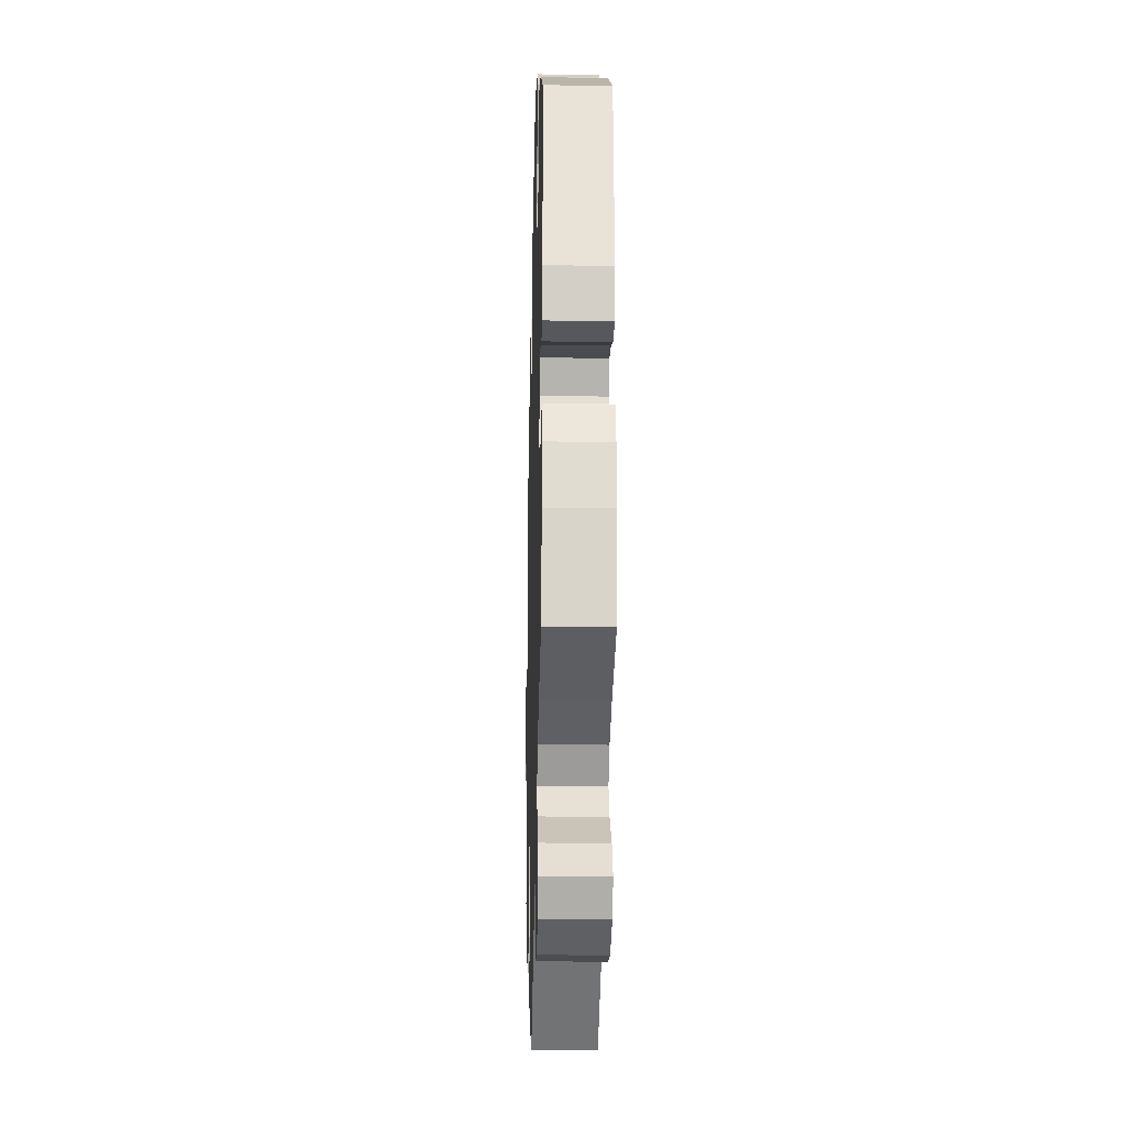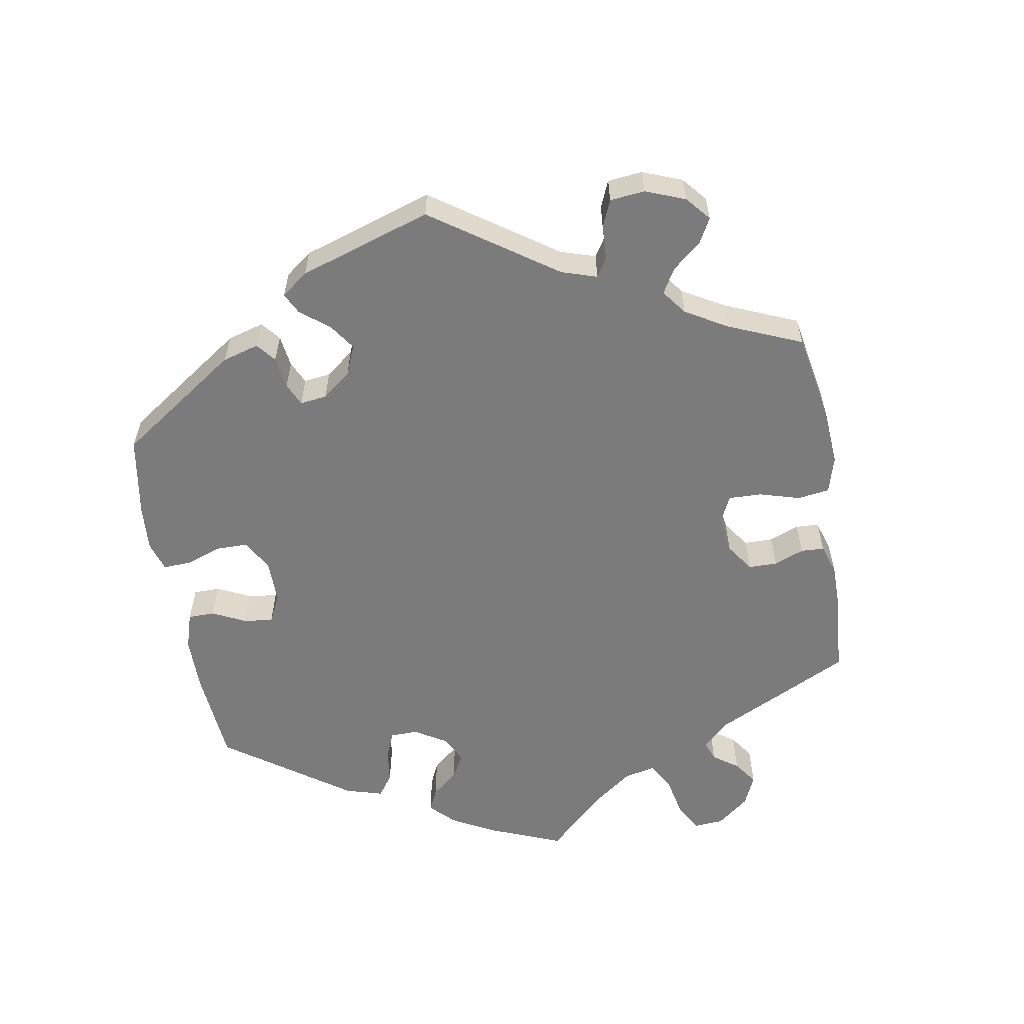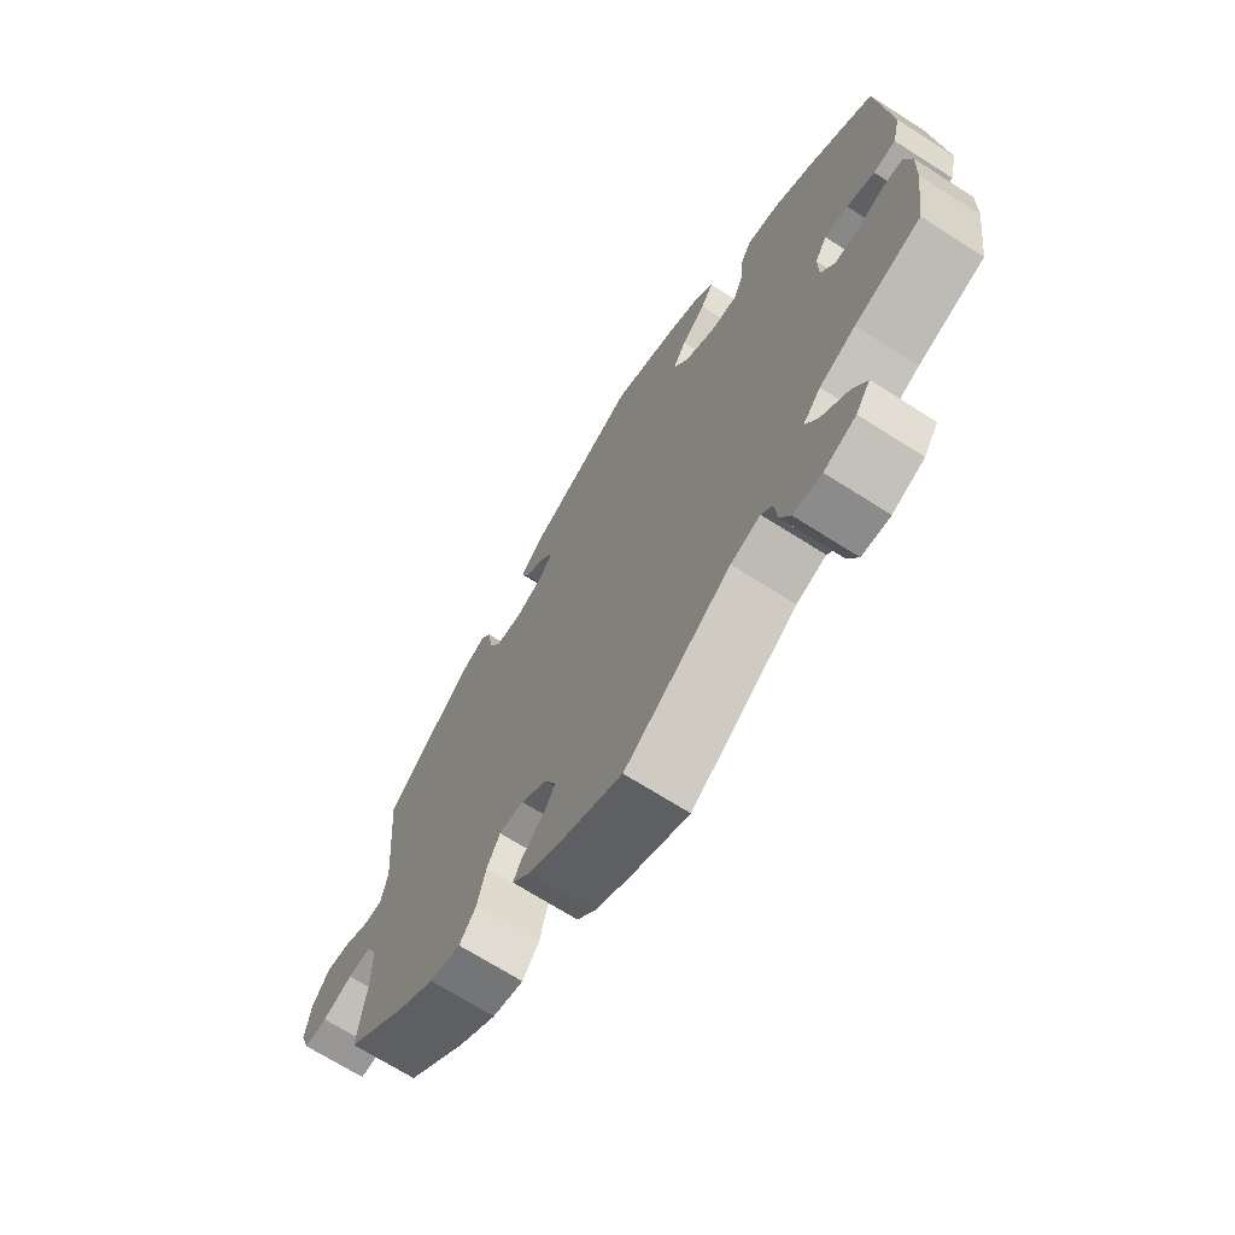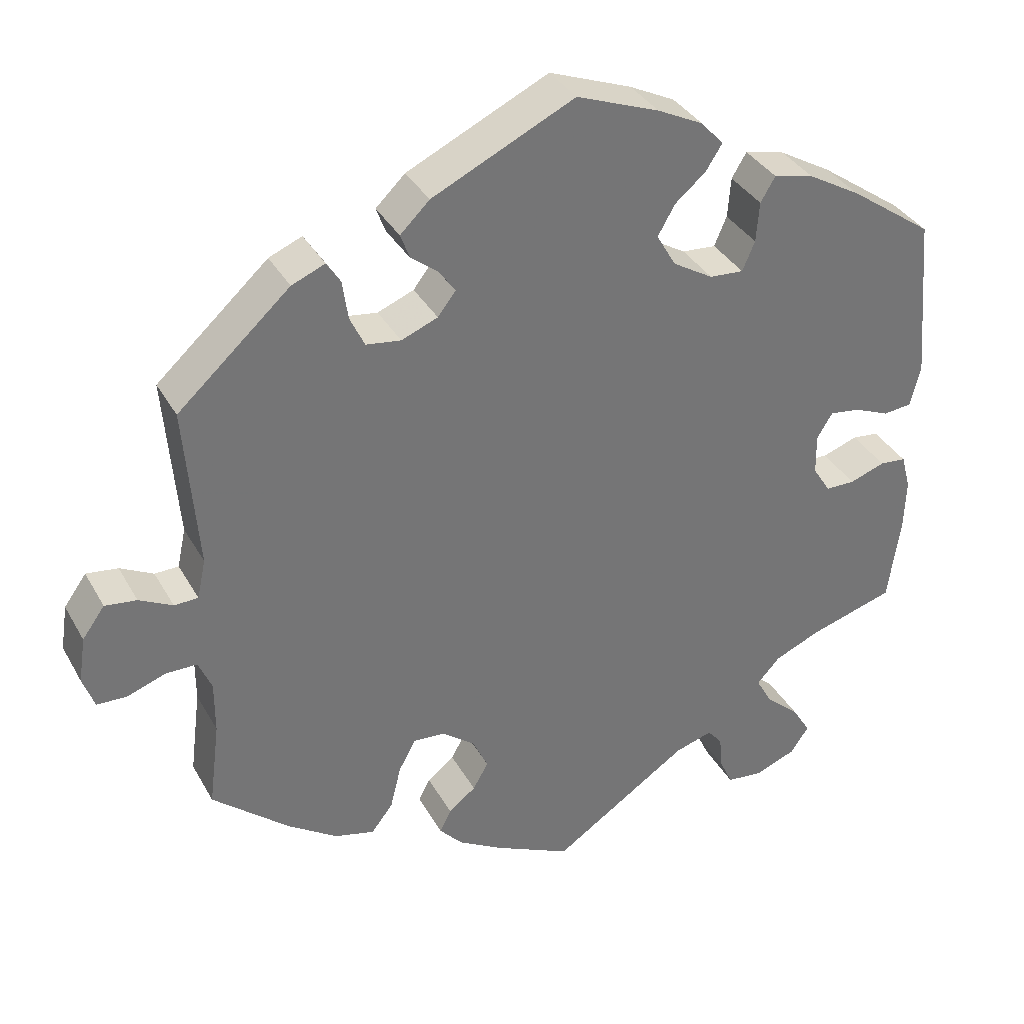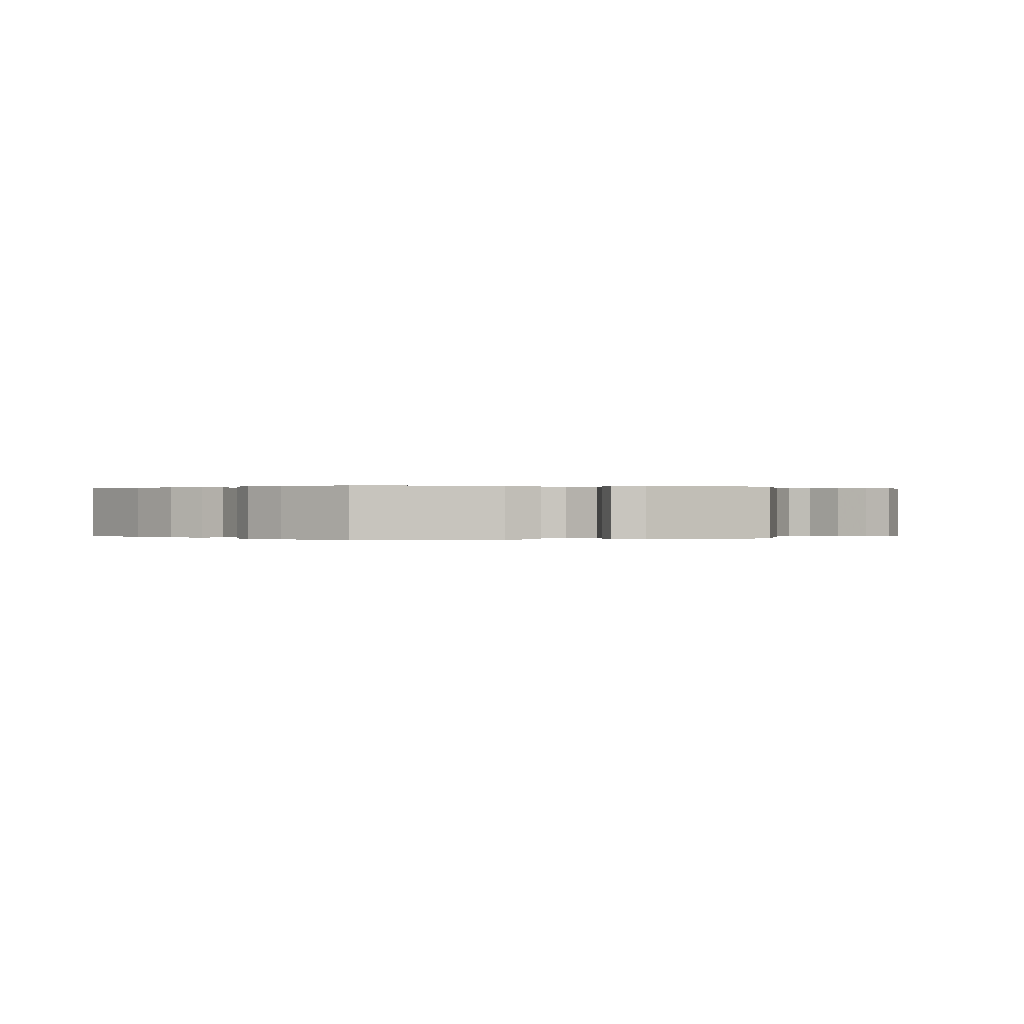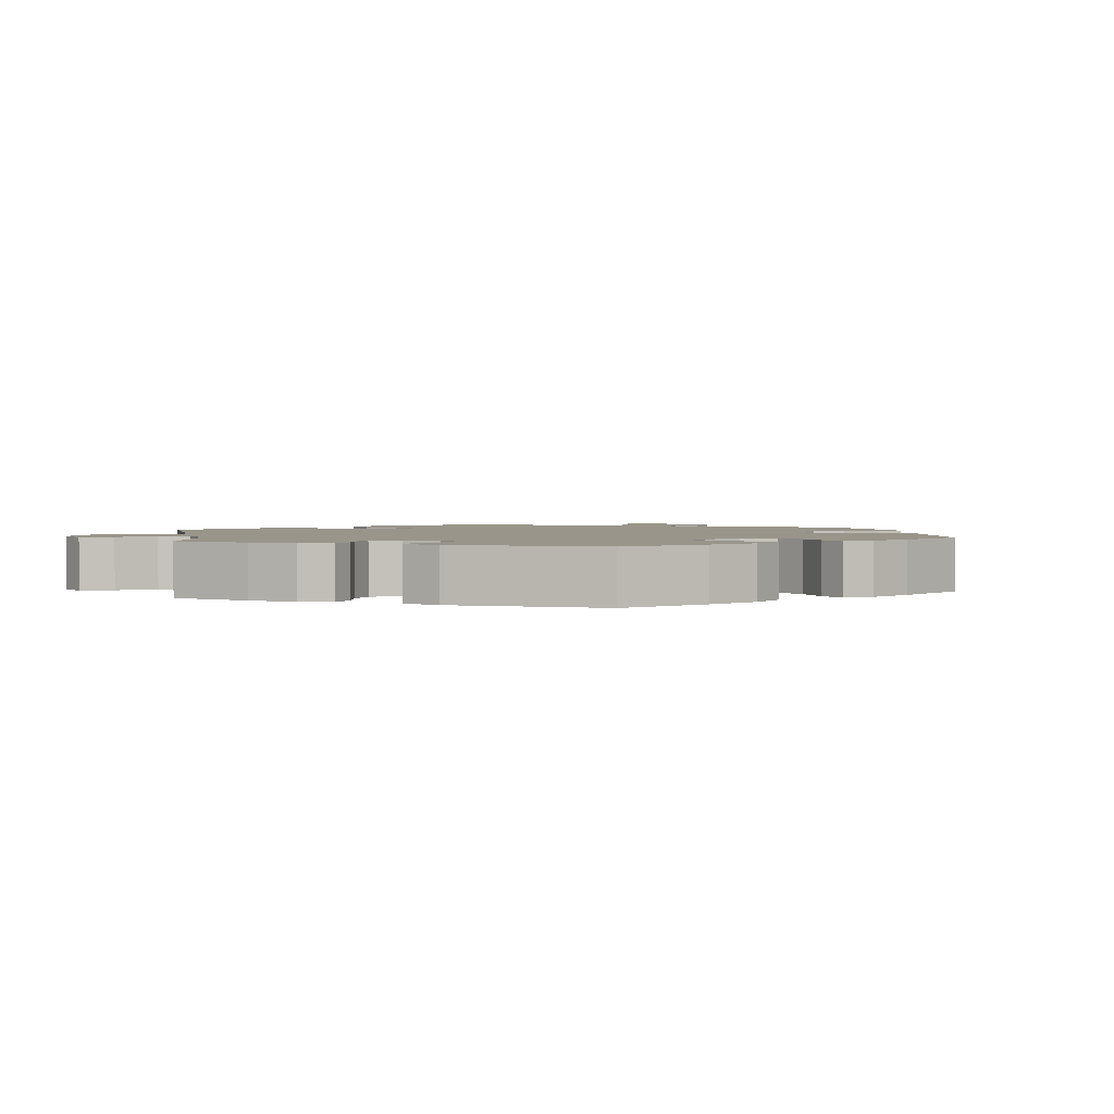
<metadata>
{"format":"obj","ext":"obj","renderer":"f3d","projection":"perspective","resolution":1024,"background":"white","views":[{"elev":-21.8,"azim":-91.5,"up":"+Z"},{"elev":-58.5,"azim":69.8,"up":"+Y"},{"elev":-69.5,"azim":-122.5,"up":"+Z"},{"elev":35.2,"azim":154.3,"up":"+Z"},{"elev":0.1,"azim":14.7,"up":"+Y"},{"elev":2.1,"azim":-69.1,"up":"+Y"}]}
</metadata>
<code>
v 0.402 0.07 -0.372
v 0.338 0.07 -0.415
v 0.286 0.07 -0.428
v 0.258 0.07 -0.392
v 0.244 0.07 -0.335
v 0.222 0.07 -0.294
v 0.181 0.07 -0.297
v 0.138 0.07 -0.33
v 0.118 0.07 -0.373
v 0.138 0.07 -0.408
v 0.173 0.07 -0.436
v 0.188 0.07 -0.465
v 0.158 0.07 -0.498
v 0.101 0.07 -0.531
v 0.001 0.07 -0.578
v -0.176 0.07 -0.459
v -0.225 0.07 -0.444
v -0.244 0.07 -0.467
v -0.248 0.07 -0.51
v -0.265 0.07 -0.547
v -0.312 0.07 -0.552
v -0.365 0.07 -0.531
v -0.389 0.07 -0.496
v -0.365 0.07 -0.457
v -0.321 0.07 -0.418
v -0.3 0.07 -0.381
v -0.33 0.07 -0.348
v -0.39 0.07 -0.322
v -0.5 0.07 -0.289
v -0.516 0.07 -0.177
v -0.518 0.07 -0.11
v -0.506 0.07 -0.065
v -0.472 0.07 -0.062
v -0.426 0.07 -0.078
v -0.388 0.07 -0.078
v -0.365 0.07 -0.042
v -0.364 0.07 0.01
v -0.384 0.07 0.043
v -0.423 0.07 0.038
v -0.469 0.07 0.019
v -0.506 0.07 0.023
v -0.519 0.07 0.076
v -0.5 0.07 0.289
v -0.392 0.07 0.365
v -0.324 0.07 0.404
v -0.272 0.07 0.416
v -0.253 0.07 0.384
v -0.249 0.07 0.332
v -0.233 0.07 0.294
v -0.189 0.07 0.297
v -0.137 0.07 0.328
v -0.112 0.07 0.371
v -0.134 0.07 0.41
v -0.174 0.07 0.444
v -0.195 0.07 0.477
v -0.166 0.07 0.509
v -0.107 0.07 0.538
v 0 0.07 0.578
v 0.184 0.07 0.49
v 0.222 0.07 0.453
v 0.21 0.07 0.421
v 0.174 0.07 0.393
v 0.154 0.07 0.364
v 0.177 0.07 0.334
v 0.224 0.07 0.315
v 0.269 0.07 0.321
v 0.288 0.07 0.361
v 0.295 0.07 0.411
v 0.313 0.07 0.439
v 0.356 0.07 0.421
v 0.501 0.07 0.29
v 0.484 0.07 0.08
v 0.495 0.07 0.029
v 0.526 0.07 0.028
v 0.569 0.07 0.05
v 0.61 0.07 0.055
v 0.639 0.07 0.015
v 0.648 0.07 -0.044
v 0.633 0.07 -0.086
v 0.594 0.07 -0.087
v 0.544 0.07 -0.069
v 0.504 0.07 -0.069
v 0.487 0.07 -0.109
v 0.487 0.07 -0.177
v 0.501 0.07 -0.288
v 0.402 0 -0.372
v 0.338 0 -0.415
v 0.286 0 -0.428
v 0.258 0 -0.392
v 0.244 0 -0.335
v 0.222 0 -0.294
v 0.181 0 -0.297
v 0.138 0 -0.33
v 0.118 0 -0.373
v 0.138 0 -0.408
v 0.173 0 -0.436
v 0.188 0 -0.465
v 0.158 0 -0.498
v 0.101 0 -0.531
v 0.001 0 -0.578
v -0.176 0 -0.459
v -0.225 0 -0.444
v -0.244 0 -0.467
v -0.248 0 -0.51
v -0.265 0 -0.547
v -0.312 0 -0.552
v -0.365 0 -0.531
v -0.389 0 -0.496
v -0.365 0 -0.457
v -0.321 0 -0.418
v -0.3 0 -0.381
v -0.33 0 -0.348
v -0.39 0 -0.322
v -0.5 0 -0.289
v -0.516 0 -0.177
v -0.518 0 -0.11
v -0.506 0 -0.065
v -0.472 0 -0.062
v -0.426 0 -0.078
v -0.388 0 -0.078
v -0.365 0 -0.042
v -0.364 0 0.01
v -0.384 0 0.043
v -0.423 0 0.038
v -0.469 0 0.019
v -0.506 0 0.023
v -0.519 0 0.076
v -0.5 0 0.289
v -0.392 0 0.365
v -0.324 0 0.404
v -0.272 0 0.416
v -0.253 0 0.384
v -0.249 0 0.332
v -0.233 0 0.294
v -0.189 0 0.297
v -0.137 0 0.328
v -0.112 0 0.371
v -0.134 0 0.41
v -0.174 0 0.444
v -0.195 0 0.477
v -0.166 0 0.509
v -0.107 0 0.538
v 0 0 0.578
v 0.184 0 0.49
v 0.222 0 0.453
v 0.21 0 0.421
v 0.174 0 0.393
v 0.154 0 0.364
v 0.177 0 0.334
v 0.224 0 0.315
v 0.269 0 0.321
v 0.288 0 0.361
v 0.295 0 0.411
v 0.313 0 0.439
v 0.356 0 0.421
v 0.501 0 0.29
v 0.484 0 0.08
v 0.495 0 0.029
v 0.526 0 0.028
v 0.569 0 0.05
v 0.61 0 0.055
v 0.639 0 0.015
v 0.648 0 -0.044
v 0.633 0 -0.086
v 0.594 0 -0.087
v 0.544 0 -0.069
v 0.504 0 -0.069
v 0.487 0 -0.109
v 0.487 0 -0.177
v 0.501 0 -0.288
f 84 85 1 2
f 83 84 2 3
f 82 83 3 4
f 78 79 80 81
f 78 81 82
f 77 78 82
f 74 75 76 77
f 73 74 77 82
f 72 73 82 4
f 67 68 69 70
f 66 67 70 71
f 65 66 71 72
f 59 60 61 62
f 59 62 63
f 58 59 63
f 57 58 63
f 56 57 63 64
f 53 54 55 56
f 52 53 56 64
f 45 46 47 48
f 45 48 49
f 44 45 49
f 43 44 49
f 42 43 49
f 39 40 41 42
f 38 39 42 49
f 37 38 49 50
f 31 32 33 34
f 31 34 35
f 28 29 30 31
f 27 28 31 35
f 26 27 35 36
f 22 23 24 25
f 22 25 26
f 21 22 26
f 18 19 20 21
f 18 21 26
f 17 18 26 36
f 13 14 15 16
f 10 11 12 13
f 9 10 13 16
f 8 9 16 17
f 65 72 4 5
f 51 52 64 65
f 7 8 17 36
f 6 7 36 37
f 65 5 6
f 50 51 65
f 6 37 50 65
f 87 86 170 169
f 88 87 169 168
f 89 88 168 167
f 166 165 164 163
f 167 166 163
f 167 163 162
f 162 161 160 159
f 167 162 159 158
f 89 167 158 157
f 155 154 153 152
f 156 155 152 151
f 157 156 151 150
f 147 146 145 144
f 148 147 144
f 148 144 143
f 148 143 142
f 149 148 142 141
f 141 140 139 138
f 149 141 138 137
f 133 132 131 130
f 134 133 130
f 134 130 129
f 134 129 128
f 134 128 127
f 127 126 125 124
f 134 127 124 123
f 135 134 123 122
f 119 118 117 116
f 120 119 116
f 116 115 114 113
f 120 116 113 112
f 121 120 112 111
f 110 109 108 107
f 111 110 107
f 111 107 106
f 106 105 104 103
f 111 106 103
f 121 111 103 102
f 101 100 99 98
f 98 97 96 95
f 101 98 95 94
f 102 101 94 93
f 90 89 157 150
f 150 149 137 136
f 121 102 93 92
f 122 121 92 91
f 91 90 150
f 150 136 135
f 150 135 122 91
f 1 86 87 2
f 2 87 88 3
f 3 88 89 4
f 4 89 90 5
f 5 90 91 6
f 6 91 92 7
f 7 92 93 8
f 8 93 94 9
f 9 94 95 10
f 10 95 96 11
f 11 96 97 12
f 12 97 98 13
f 13 98 99 14
f 14 99 100 15
f 15 100 101 16
f 16 101 102 17
f 17 102 103 18
f 18 103 104 19
f 19 104 105 20
f 20 105 106 21
f 21 106 107 22
f 22 107 108 23
f 23 108 109 24
f 24 109 110 25
f 25 110 111 26
f 26 111 112 27
f 27 112 113 28
f 28 113 114 29
f 29 114 115 30
f 30 115 116 31
f 31 116 117 32
f 32 117 118 33
f 33 118 119 34
f 34 119 120 35
f 35 120 121 36
f 36 121 122 37
f 37 122 123 38
f 38 123 124 39
f 39 124 125 40
f 40 125 126 41
f 41 126 127 42
f 42 127 128 43
f 43 128 129 44
f 44 129 130 45
f 45 130 131 46
f 46 131 132 47
f 47 132 133 48
f 48 133 134 49
f 49 134 135 50
f 50 135 136 51
f 51 136 137 52
f 52 137 138 53
f 53 138 139 54
f 54 139 140 55
f 55 140 141 56
f 56 141 142 57
f 57 142 143 58
f 58 143 144 59
f 59 144 145 60
f 60 145 146 61
f 61 146 147 62
f 62 147 148 63
f 63 148 149 64
f 64 149 150 65
f 65 150 151 66
f 66 151 152 67
f 67 152 153 68
f 68 153 154 69
f 69 154 155 70
f 70 155 156 71
f 71 156 157 72
f 72 157 158 73
f 73 158 159 74
f 74 159 160 75
f 75 160 161 76
f 76 161 162 77
f 77 162 163 78
f 78 163 164 79
f 79 164 165 80
f 80 165 166 81
f 81 166 167 82
f 82 167 168 83
f 83 168 169 84
f 84 169 170 85
f 85 170 86 1

</code>
